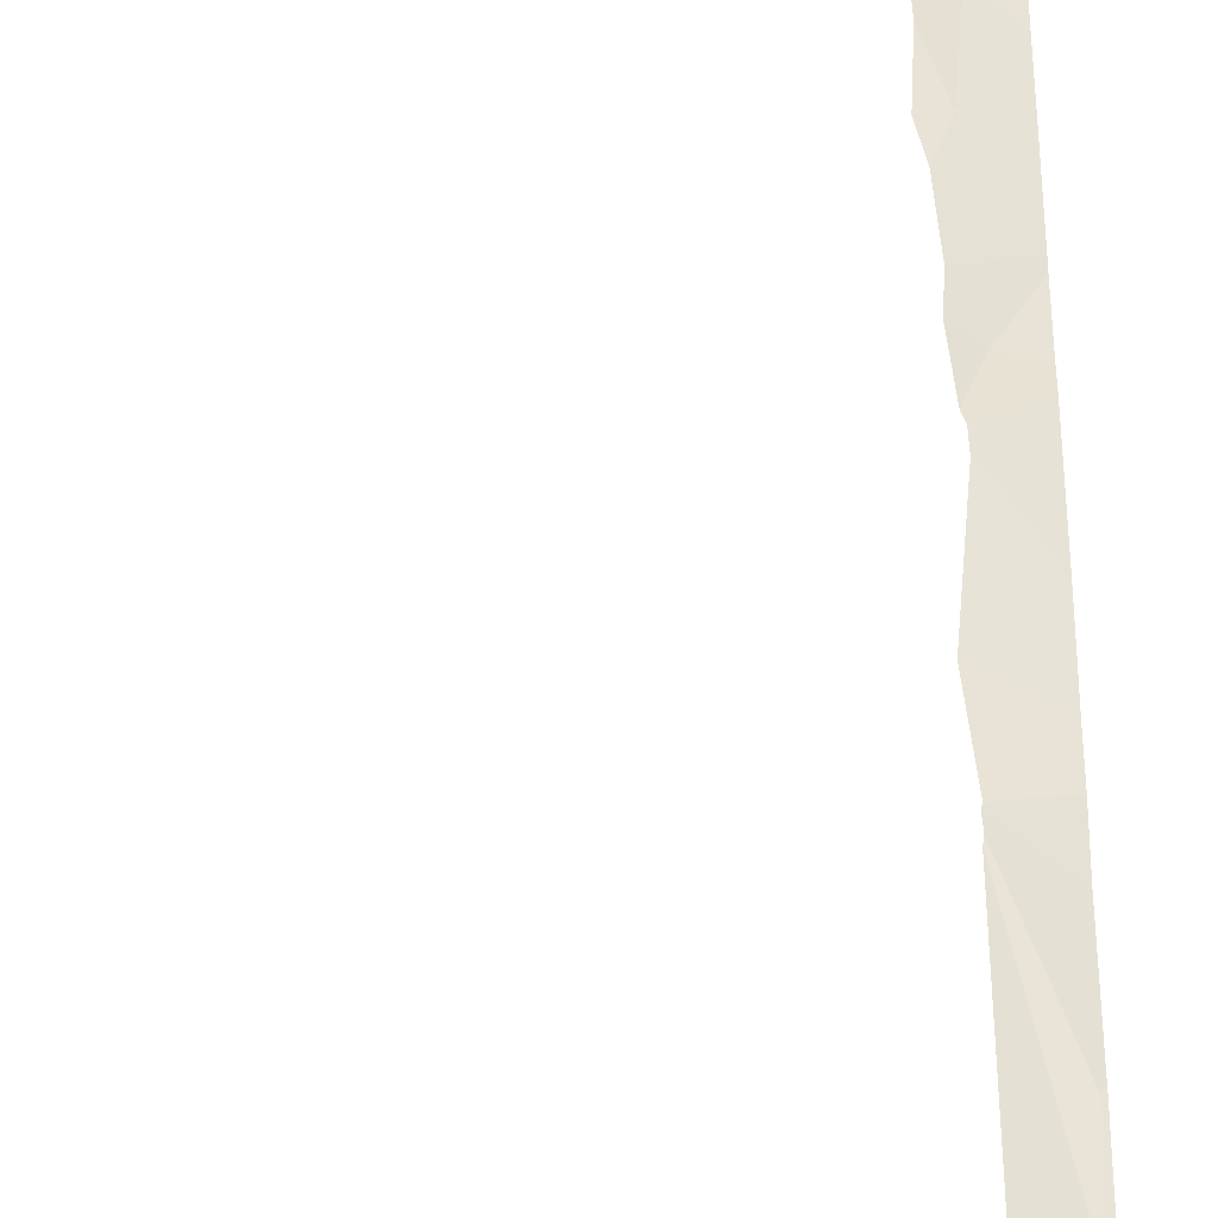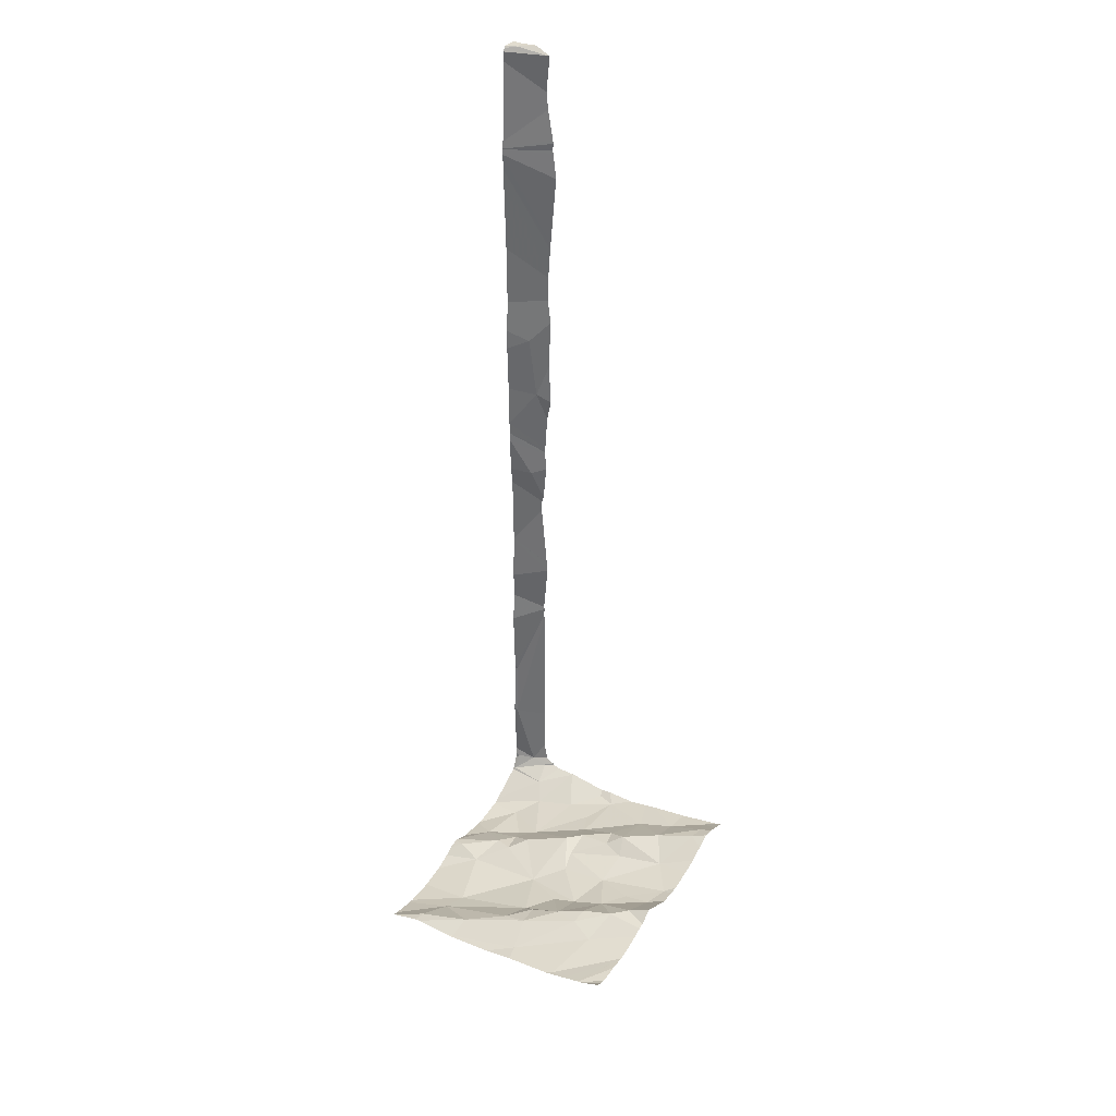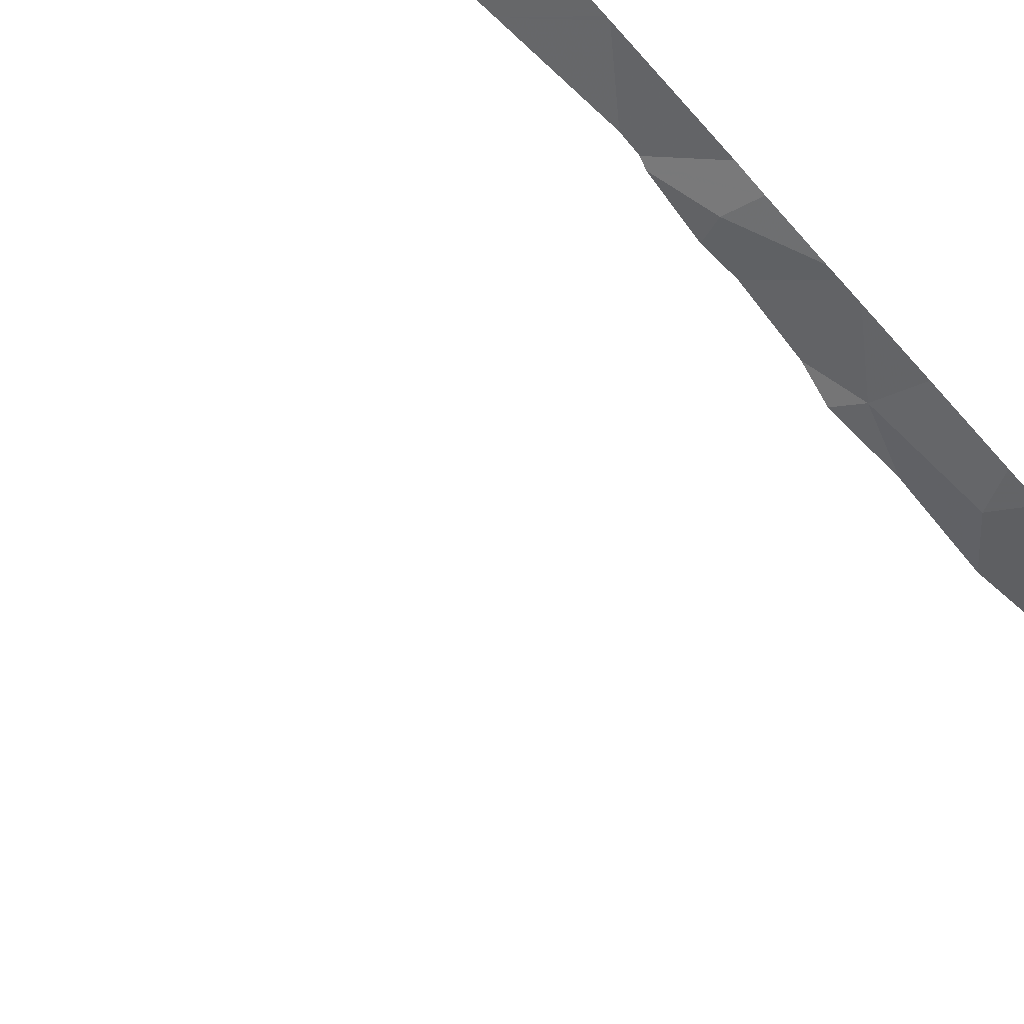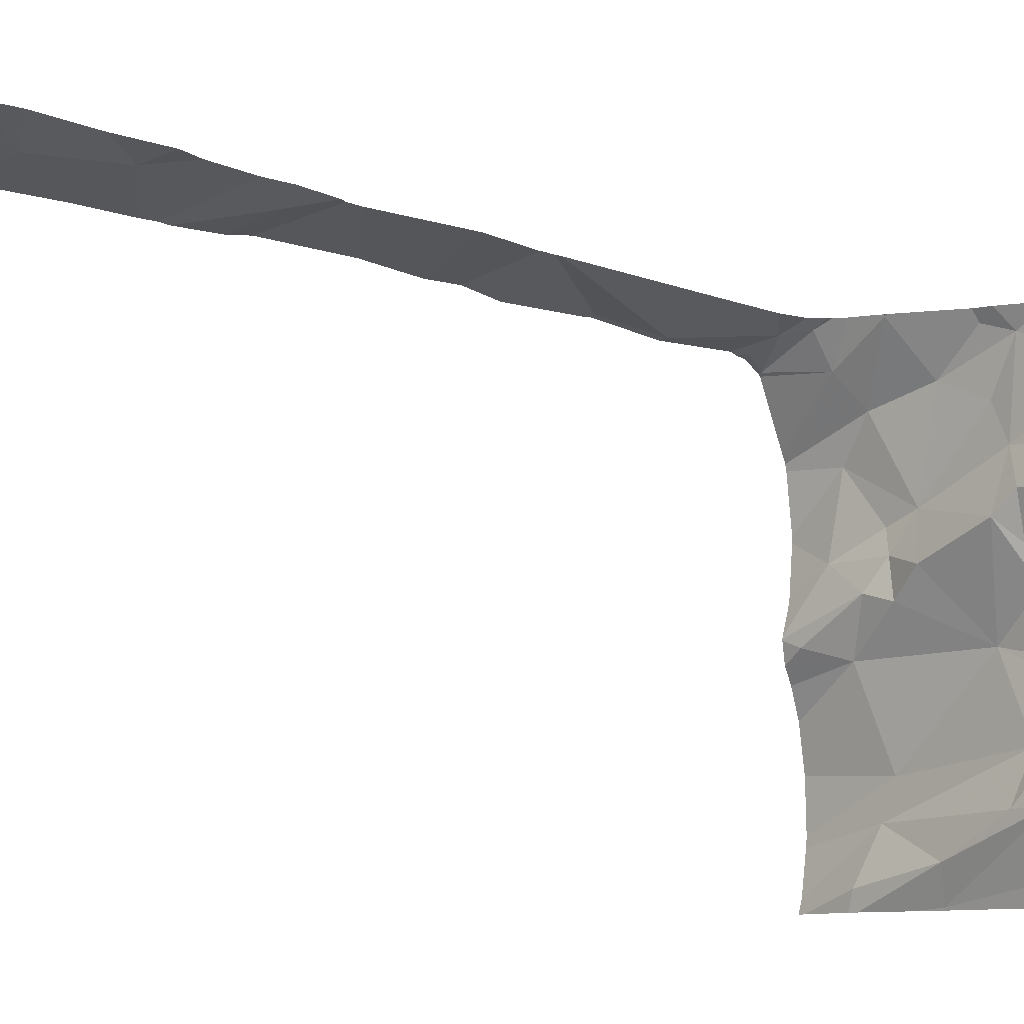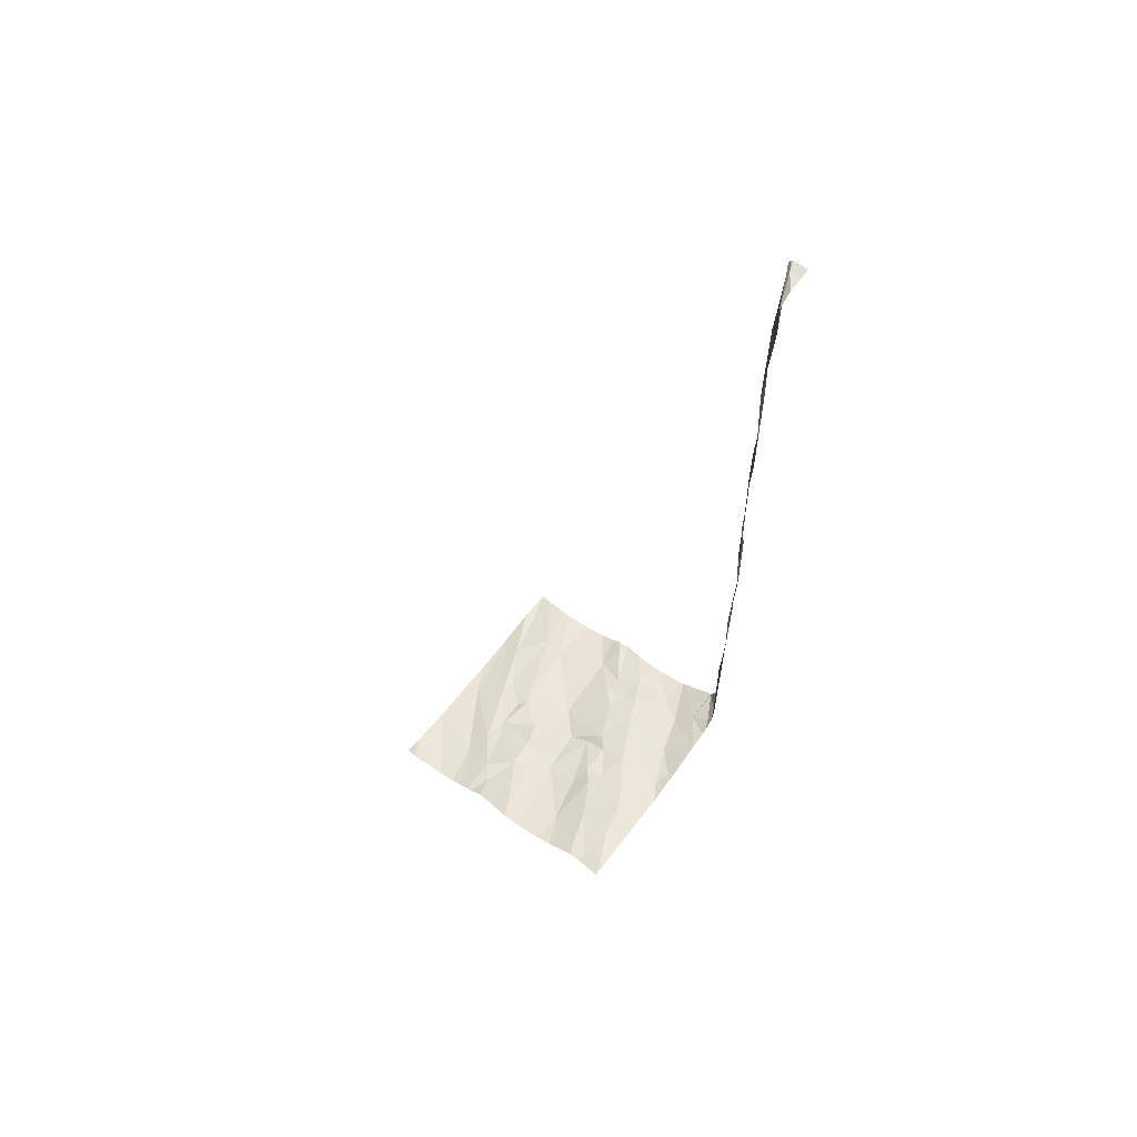
<metadata>
{"format":"obj","ext":"obj","renderer":"f3d","projection":"perspective","resolution":1024,"background":"white","views":[{"elev":49.6,"azim":179.7,"up":"+Y"},{"elev":35.0,"azim":32.3,"up":"+Z"},{"elev":-71.1,"azim":-138.6,"up":"+Y"},{"elev":-6.5,"azim":32.3,"up":"+Y"},{"elev":63.8,"azim":125.7,"up":"+Z"}]}
</metadata>
<code>
v -74.06 311.2 504.4
v -73.23 310.3 501.3
v -73.14 310.7 501.4
v -73.96 311.2 504.4
v -73.14 311.1 501.4
v -73.14 311.1 501.4
v -73.14 311 501.4
v -74 311.2 503.1
v -73.14 311.1 501.4
v -74.02 311.2 503.3
v -73.14 310.6 501.3
v -73.14 310.7 501.4
v -73.14 310.9 501.3
v -73.91 310.5 501.2
v -73.93 310.4 501.2
v -73.66 310.4 501.3
v -73.63 310.5 501.2
v -73.95 311.2 504.4
v -73.96 311.2 504.2
v -73.81 310.3 501.2
v -73.7 310.7 501.2
v -74.02 310.8 501.2
v -73.9 310.9 501.2
v -73.88 310.9 501.2
v -73.99 311 501.2
v -73.84 310.9 501.2
v -73.8 310.4 501.2
v -73.95 311.2 504.4
v -73.97 310.3 501.2
v -73.87 310.8 501.2
v -73.97 310.7 501.2
v -73.55 310.3 501.2
v -74.06 311.2 504.4
v -74.06 310.7 501.2
v -73.14 310.9 501.3
v -73.14 310.6 501.3
v -73.14 310.8 501.3
v -73.14 311.2 501.4
v -73.92 311.1 501.2
v -73.95 311.2 504.4
v -74.01 311.2 504.4
v -73.81 310.3 501.2
v -73.96 311.2 501.3
v -73.85 311.2 501.3
v -73.45 311.1 501.3
v -73.33 311.2 501.3
v -73.3 310.7 501.3
v -73.2 310.8 501.3
v -73.36 310.7 501.3
v -73.69 311.1 501.3
v -73.65 311 501.3
v -73.81 310.8 501.3
v -73.35 310.3 501.2
v -73.96 311.2 504.4
v -73.48 310.7 501.2
v -73.48 310.5 501.3
v -73.43 310.9 501.3
v -73.26 311 501.3
v -73.43 310.8 501.3
v -73.5 310.9 501.3
v -73.45 311 501.3
v -73.58 310.4 501.3
v -73.63 311.2 501.3
v -73.3 310.5 501.3
v -73.39 310.5 501.3
v -73.28 310.6 501.3
v -73.52 311 501.3
v -73.87 310.3 501.2
v -73.97 310.3 501.2
v -73.82 310.3 501.2
v -73.18 310.8 501.3
v -73.66 310.9 501.3
v -73.6 310.8 501.2
v -73.38 310.6 501.3
v -73.65 310.3 501.2
v -73.22 310.6 501.3
v -73.98 311.2 501.3
v -74.09 311.2 501.3
v -73.61 310.9 501.3
v -73.79 311.1 501.2
v -73.69 311.2 501.3
v -73.62 310.9 501.3
v -73.93 310.8 501.2
v -73.59 310.5 501.3
v -73.56 310.6 501.2
v -74.08 311.2 501.3
v -74.03 311.2 501.3
v -73.14 310.8 501.3
v -73.14 310.4 501.3
v -73.99 310.3 501.2
v -73.21 310.3 501.3
v -73.37 310.3 501.2
v -73.21 311.2 501.4
v -73.32 311 501.4
v -73.35 310.3 501.2
v -73.29 310.3 501.3
v -73.54 310.3 501.2
v -73.19 311.1 501.4
v -73.19 311.1 501.4
v -74.08 311.2 501.6
v -73.14 310.3 501.3
v -73.14 310.5 501.3
v -73.14 310.5 501.3
v -74.09 311.2 501.8
v -74.02 311.2 502.8
v -73.14 310.6 501.3
v -73.96 311.2 503.6
v -73.14 310.3 501.3
v -74.1 311.2 504.4
v -74.1 311.2 504.4
v -74.1 311.2 504.4
v -74.1 311.2 504.4
v -74.1 311.2 504.1
v -74.1 311.2 504.4
v -74.1 311.2 504.1
v -74.1 311.2 504.1
v -74.1 311.2 504.1
v -74.1 311.2 504
v -74.1 311.2 503.7
v -74.1 311.2 503.5
v -74.1 311.2 503.1
v -74.1 311.2 503
v -74.1 311.2 503.4
v -74.1 311.2 503.3
v -74.1 310.4 501.1
v -74.1 310.4 501.1
v -73.95 311.2 504.4
v -73.93 311.2 504
v -74.1 310.3 501.1
v -74.1 310.7 501.2
v -74.1 310.7 501.2
v -74.1 310.7 501.2
v -74.1 310.8 501.2
v -74.1 310.9 501.2
v -74.1 310.9 501.2
v -74.1 311 501.2
v -74.1 311 501.2
v -74.1 310.5 501.1
v -74.1 310.6 501.2
v -74.1 310.7 501.2
v -74.1 311 501.2
v -74.1 311.2 501.3
v -74.1 311.2 501.3
v -74.1 311.2 501.3
v -74.1 310.7 501.2
v -74.1 311.2 501.4
v -74.1 311.2 501.4
v -74.1 311.2 501.6
v -74.1 311.2 501.6
v -74.1 311.2 502.8
v -74.1 311.2 502.9
v -74.1 311.2 501.8
v -74.1 311.2 502.9
v -74.1 311.2 501.8
v -74.1 311.2 502.1
v -74.1 311.2 502.2
v -74.1 311.2 502.7
v -74.1 311.2 502.3
v -74.1 311.2 502.5
v -74.1 311.2 502.4
v -73.22 310.3 501.3
v -73.23 310.3 501.3
v -73.14 310.3 501.3
v -73.16 310.3 501.3
v -74.05 310.3 501.2
v -74.08 310.3 501.2
v -74.09 310.3 501.2
v -74.1 310.3 501.2
v -73.96 311.2 503.5
v -73.96 311.2 503.2
v -73.95 311.2 503.4
v -73.95 311.2 503.1
v -73.97 311.2 503
v -73.45 311.2 501.3
v -73.49 311.2 501.3
v -73.31 311.2 501.3
v -73.56 311.2 501.3
v -73.94 311.2 501.3
v -73.94 311.2 501.3
v -73.85 311.2 501.3
v -73.85 311.2 501.3
v -73.91 311.2 501.3
v -73.86 311.2 501.3
v -73.7 311.2 501.3
v -73.75 311.2 501.3
v -73.66 311.2 501.3
v -73.62 311.2 501.3
v -73.84 311.2 501.3
v -73.15 311.2 501.4
v -73.97 311.2 501.3
v -73.99 311.2 501.4
v -73.22 311.2 501.4
v -73.99 311.2 501.6
v -73.98 311.2 502.1
v -73.99 311.2 502.1
v -73.97 311.2 502.8
v -73.99 311.2 502.6
v -73.99 311.2 502.7
v -73.99 311.2 502.6
v -73.96 311.2 504.3
v -74.08 311.2 504.4
v -74.1 311.2 504.4
v -73.94 311.2 504.1
v -73.97 311.2 504.3
v -73.94 311.2 504.1
v -73.95 311.2 503.7
v -73.94 311.2 504.1
v -73.94 311.2 504.1
v -73.94 311.2 504.1
v -73.95 311.2 503.7
v -73.19 311.2 501.4
v -73.98 311.2 502.9
v -73.14 311.2 501.4
v -73.99 311.2 502.6
v -73.98 311.2 502.9
v -73.98 311.2 502.9
v -73.99 311.2 502.1
v -73.98 311.2 502.1
v -73.99 311.2 502.1
v -73.97 311.2 502.3
v -73.97 311.2 502.3
v -73.97 311.2 502.4
v -73.97 311.2 502.4
f 185 80 184
f 4 1 109
f 184 81 63
f 28 112 200
f 41 4 54
f 116 115 205
f 117 116 208
f 183 44 180
f 182 43 44
f 121 10 124
f 10 8 170
f 169 10 171
f 125 14 126
f 15 16 17
f 172 8 173
f 21 14 17
f 14 15 17
f 23 22 24
f 26 25 23
f 68 27 69
f 69 29 90
f 21 30 31
f 32 20 42
f 167 129 168
f 181 44 188
f 22 25 134
f 180 44 181
f 136 39 137
f 15 29 27
f 179 77 43
f 14 21 31
f 138 31 139
f 22 23 25
f 171 10 170
f 31 34 130
f 170 8 172
f 43 39 44
f 45 46 174
f 48 47 49
f 27 16 15
f 51 50 26
f 52 26 24
f 53 32 97
f 49 55 56
f 58 57 59
f 61 60 57
f 32 62 20
f 63 45 175
f 65 64 66
f 67 60 61
f 165 29 166
f 103 53 102
f 164 108 91
f 71 59 47
f 65 32 64
f 66 64 106
f 26 72 51
f 21 73 72
f 2 102 162
f 56 65 74
f 27 20 62
f 88 48 37
f 76 48 49
f 179 43 182
f 43 77 78
f 79 60 67
f 80 26 50
f 80 81 184
f 72 79 51
f 82 60 79
f 26 23 24
f 80 39 26
f 51 63 50
f 45 51 67
f 61 45 67
f 80 44 39
f 73 82 72
f 72 82 79
f 64 32 53
f 52 24 30
f 83 30 24
f 72 26 52
f 32 65 62
f 30 83 31
f 80 50 63
f 51 79 67
f 184 63 186
f 17 16 84
f 51 45 63
f 65 56 62
f 56 84 62
f 16 62 84
f 17 85 21
f 55 85 56
f 85 17 56
f 44 80 185
f 182 44 183
f 87 86 78
f 16 27 62
f 34 31 83
f 178 77 179
f 66 76 49
f 142 78 143
f 143 86 144
f 137 43 141
f 169 120 10
f 21 52 30
f 48 71 47
f 83 22 132
f 74 65 66
f 49 74 66
f 74 49 56
f 59 57 82
f 59 73 55
f 49 59 55
f 49 47 59
f 21 55 73
f 71 58 59
f 81 80 63
f 39 25 26
f 82 57 60
f 82 73 59
f 22 83 24
f 85 55 21
f 17 84 56
f 87 78 77
f 131 83 145
f 52 21 72
f 35 71 13
f 163 108 164
f 46 45 94
f 45 61 94
f 162 102 96
f 9 58 7
f 46 99 93
f 38 99 6
f 98 94 58
f 107 119 120
f 6 98 5
f 161 101 2
f 94 99 46
f 48 76 12
f 98 99 94
f 58 94 61
f 87 77 178
f 86 87 146
f 61 57 58
f 146 100 148
f 2 89 102
f 128 115 206
f 76 66 36
f 176 93 192
f 100 87 191
f 177 63 175
f 176 46 93
f 104 100 194
f 149 104 152
f 153 151 215
f 173 122 212
f 155 154 217
f 198 150 214
f 158 156 220
f 175 45 174
f 174 46 176
f 109 1 110
f 173 8 122
f 110 1 111
f 111 1 201
f 112 4 109
f 114 113 19
f 167 15 129
f 54 4 40
f 200 114 204
f 166 29 15
f 127 4 28
f 203 117 209
f 95 53 92
f 206 118 210
f 118 119 107
f 107 120 169
f 3 48 12
f 41 1 4
f 121 8 10
f 122 8 121
f 5 98 9
f 6 99 98
f 123 10 120
f 124 10 123
f 96 53 95
f 125 15 14
f 7 58 35
f 126 14 138
f 33 1 41
f 92 53 97
f 166 15 167
f 9 98 58
f 129 15 125
f 130 34 131
f 11 76 36
f 91 108 101
f 131 34 83
f 132 22 133
f 12 76 11
f 133 22 135
f 134 25 136
f 135 22 134
f 189 38 213
f 38 93 99
f 136 25 39
f 97 32 75
f 137 39 43
f 13 71 88
f 138 14 31
f 28 4 112
f 139 31 140
f 75 32 42
f 140 31 130
f 141 43 142
f 35 58 71
f 37 48 3
f 142 43 78
f 90 29 165
f 143 78 86
f 19 113 203
f 144 86 147
f 145 83 132
f 88 71 48
f 69 27 29
f 146 87 100
f 147 86 146
f 36 66 106
f 148 100 149
f 101 89 2
f 149 100 104
f 150 105 151
f 91 101 161
f 18 4 127
f 151 105 196
f 102 53 96
f 152 104 154
f 68 20 27
f 212 153 216
f 154 104 195
f 106 64 103
f 156 155 218
f 103 64 53
f 150 157 197
f 42 20 70
f 70 20 68
f 160 158 221
f 197 159 199
f 40 4 18
f 222 160 223
f 186 63 187
f 187 63 177
f 188 44 185
f 189 93 38
f 190 87 178
f 191 87 190
f 192 93 211
f 193 100 191
f 194 100 193
f 195 104 194
f 196 105 198
f 197 157 159
f 198 105 150
f 199 159 222
f 200 112 114
f 201 1 33
f 202 111 201
f 203 113 117
f 204 114 19
f 205 115 128
f 206 115 118
f 207 116 205
f 208 116 207
f 209 117 208
f 210 118 107
f 211 93 189
f 212 122 153
f 214 150 197
f 215 151 196
f 216 153 215
f 217 154 195
f 218 155 217
f 219 156 218
f 220 156 219
f 221 158 220
f 222 159 160
f 223 160 221

</code>
